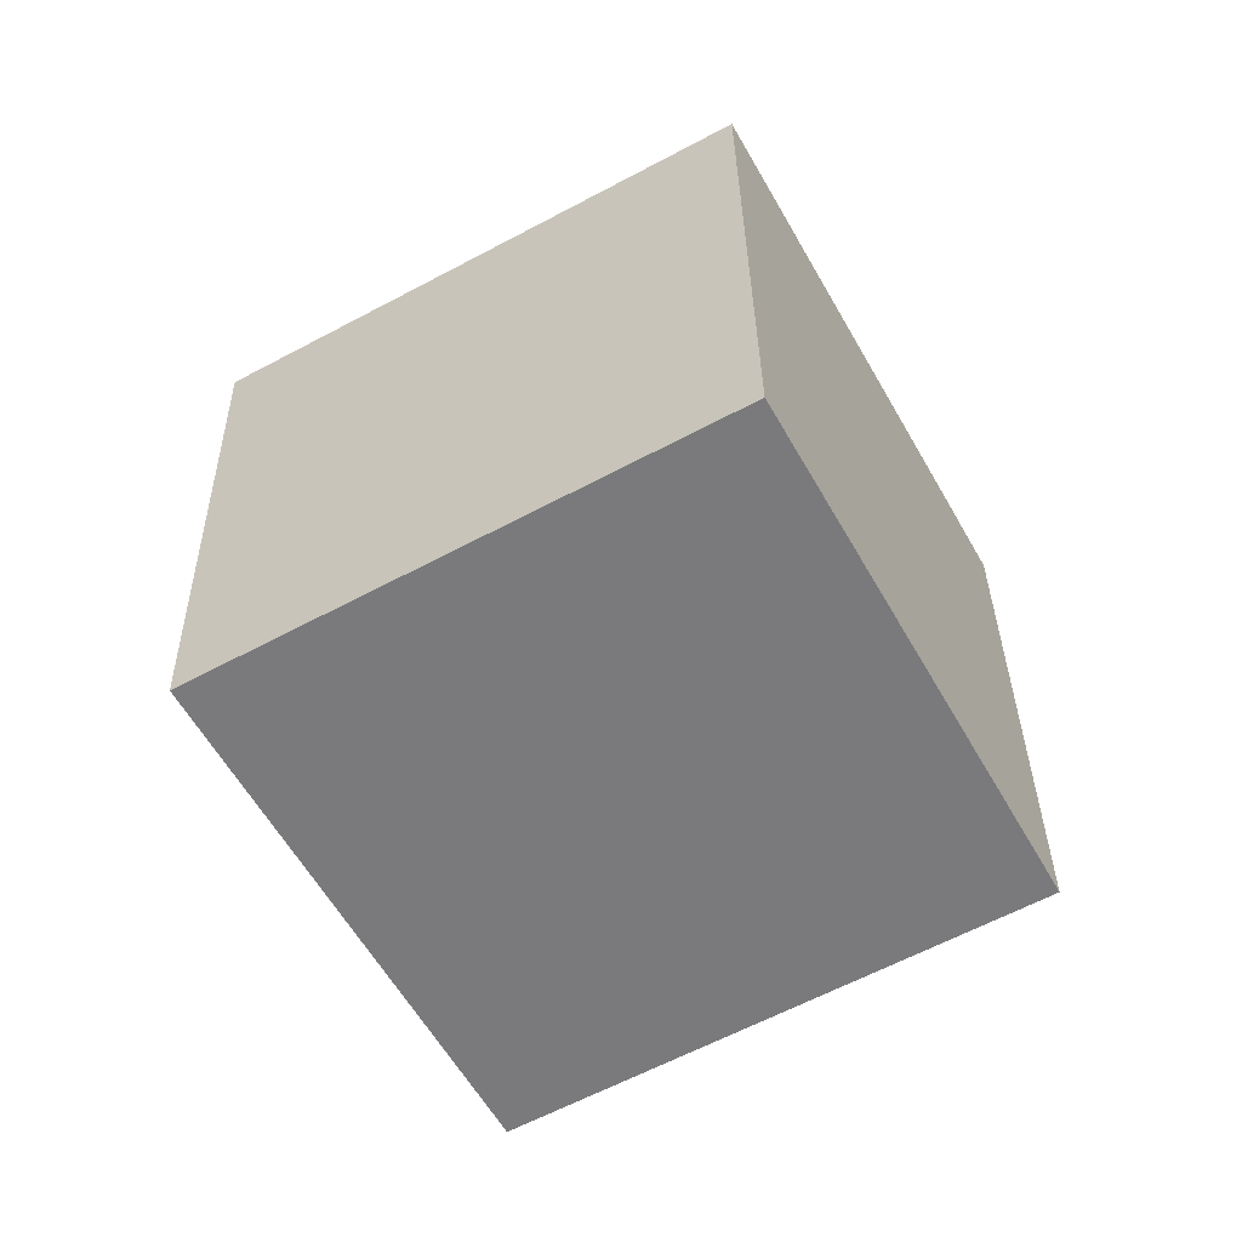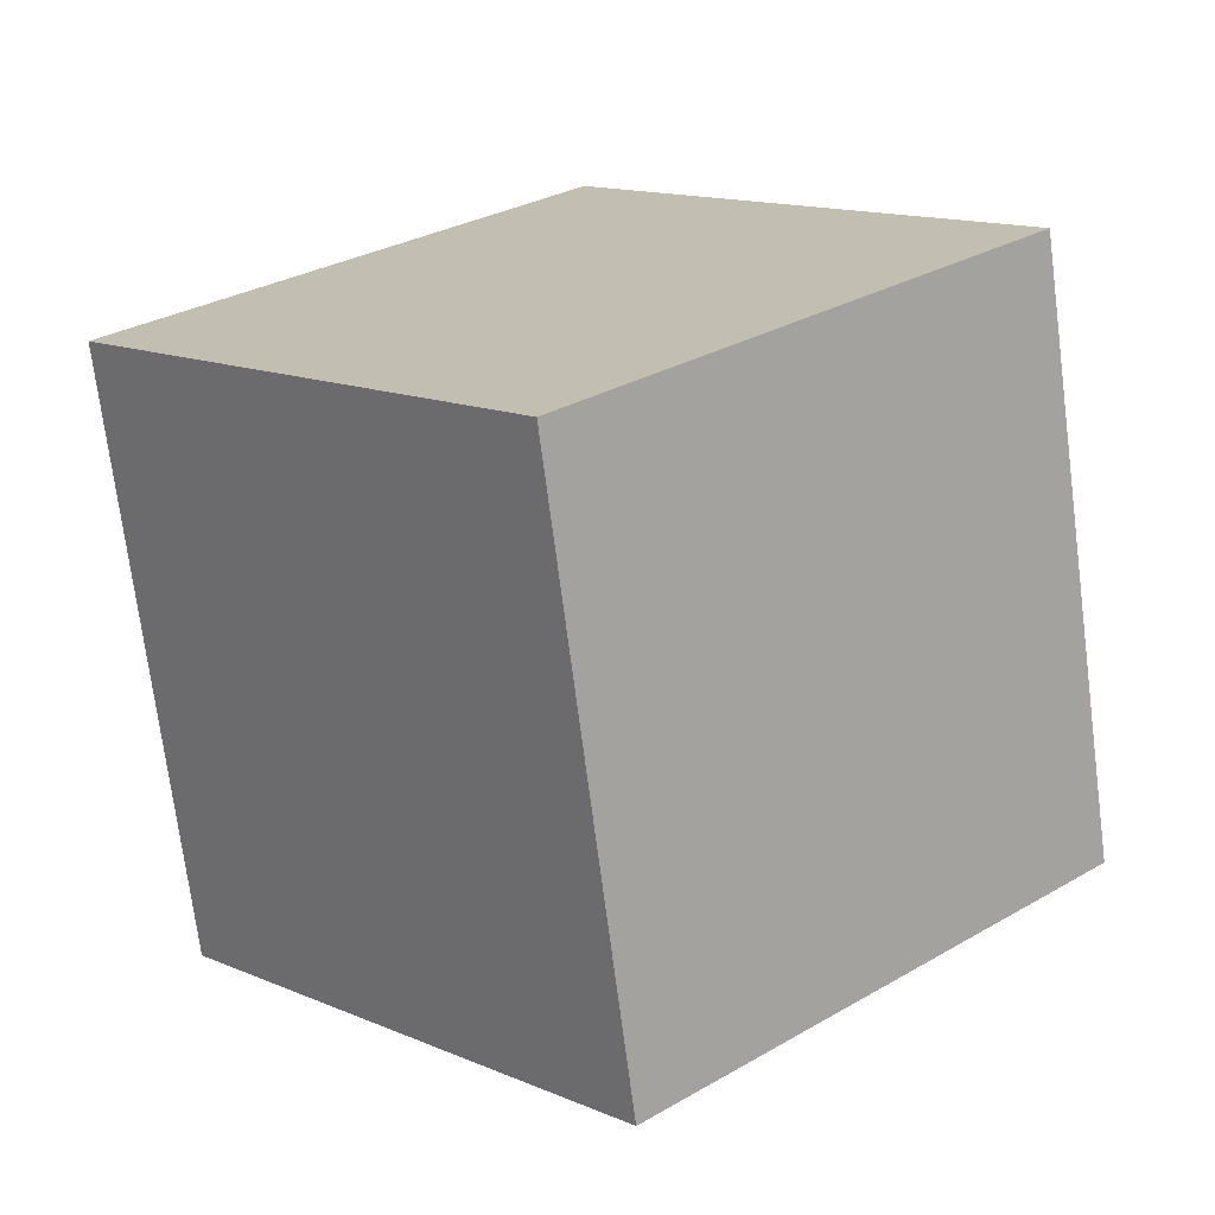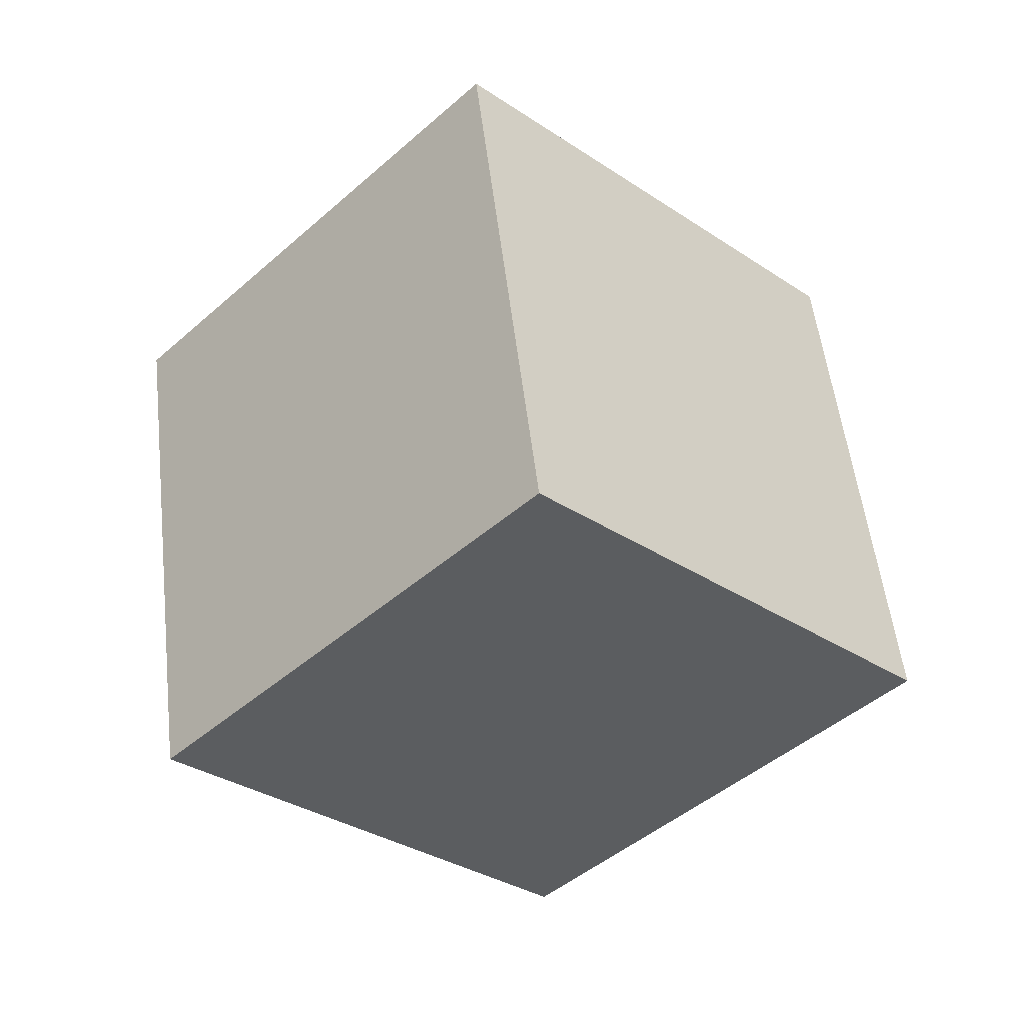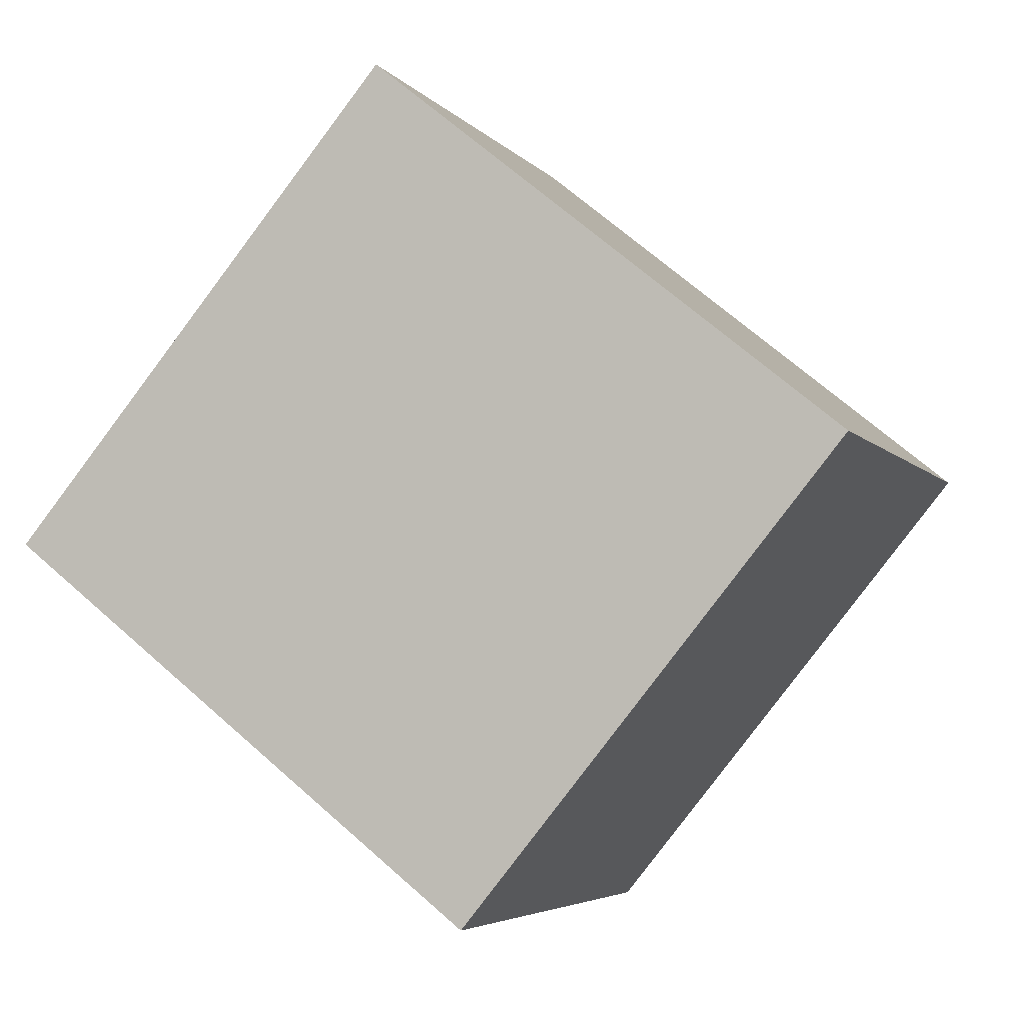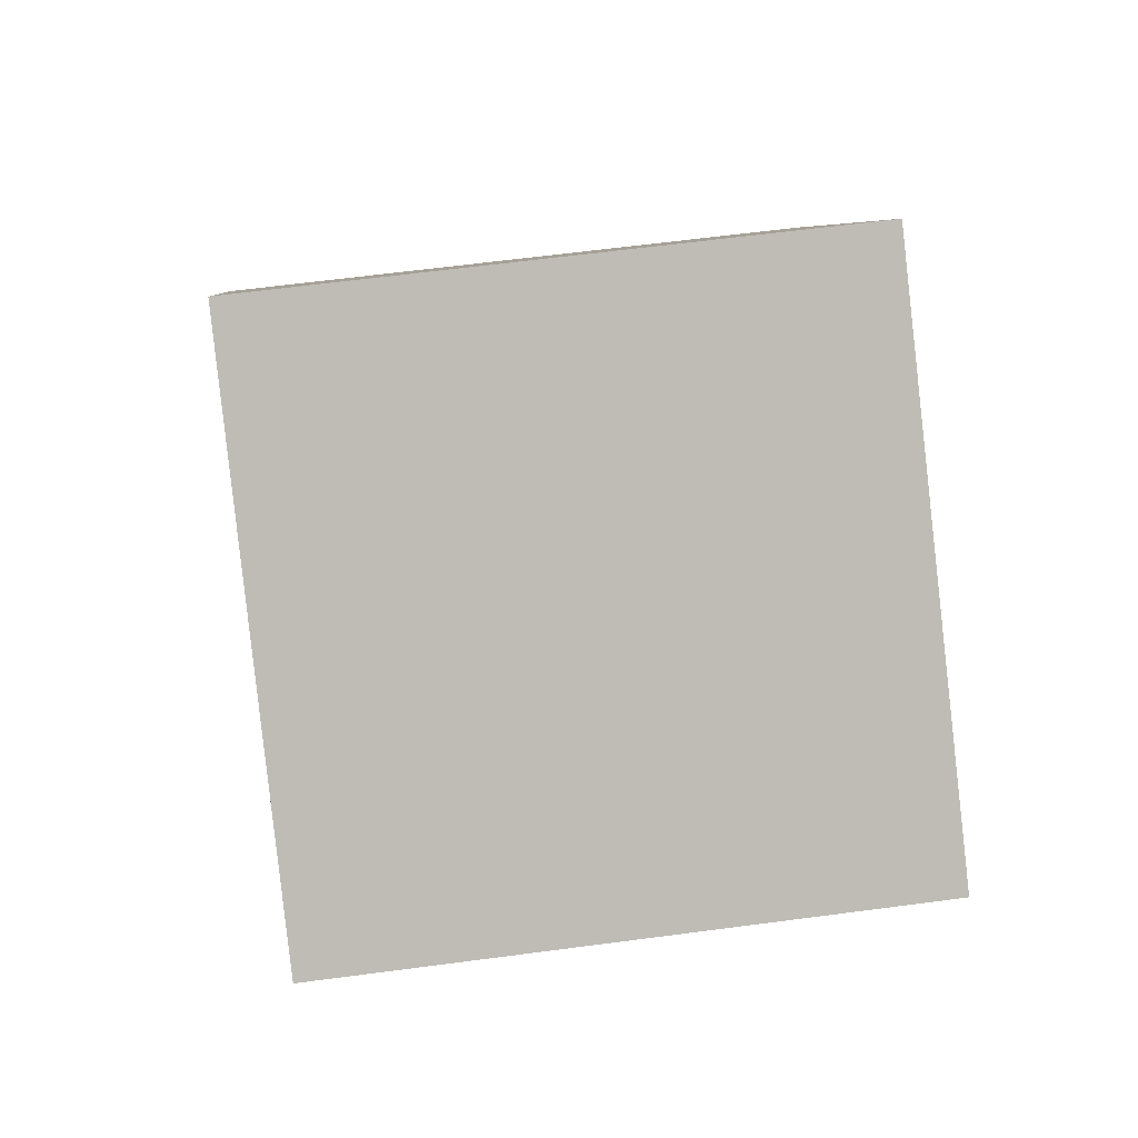
<metadata>
{"format":"obj","ext":"obj","renderer":"f3d","projection":"perspective","resolution":1024,"background":"white","views":[{"elev":12.0,"azim":-178.5,"up":"+Z"},{"elev":37.5,"azim":-15.3,"up":"+Y"},{"elev":-71.6,"azim":135.1,"up":"+Z"},{"elev":76.3,"azim":-110.7,"up":"+Y"},{"elev":-12.9,"azim":-154.6,"up":"+Y"}]}
</metadata>
<code>
v -0.2903 -0.3943 1.296
v -0.3527 1.109 0.7521
v -1.053 -0.9009 -0.01603
v -1.115 0.6024 -0.5602
v 1.115 -0.6024 0.5602
v 1.053 0.9009 0.01603
v 0.3527 -1.109 -0.7521
v 0.2903 0.3943 -1.296
f 1 4 3
f 4 7 3
f 8 5 7
f 6 1 5
f 7 1 3
f 4 6 8
f 1 2 4
f 4 8 7
f 8 6 5
f 6 2 1
f 7 5 1
f 4 2 6

</code>
